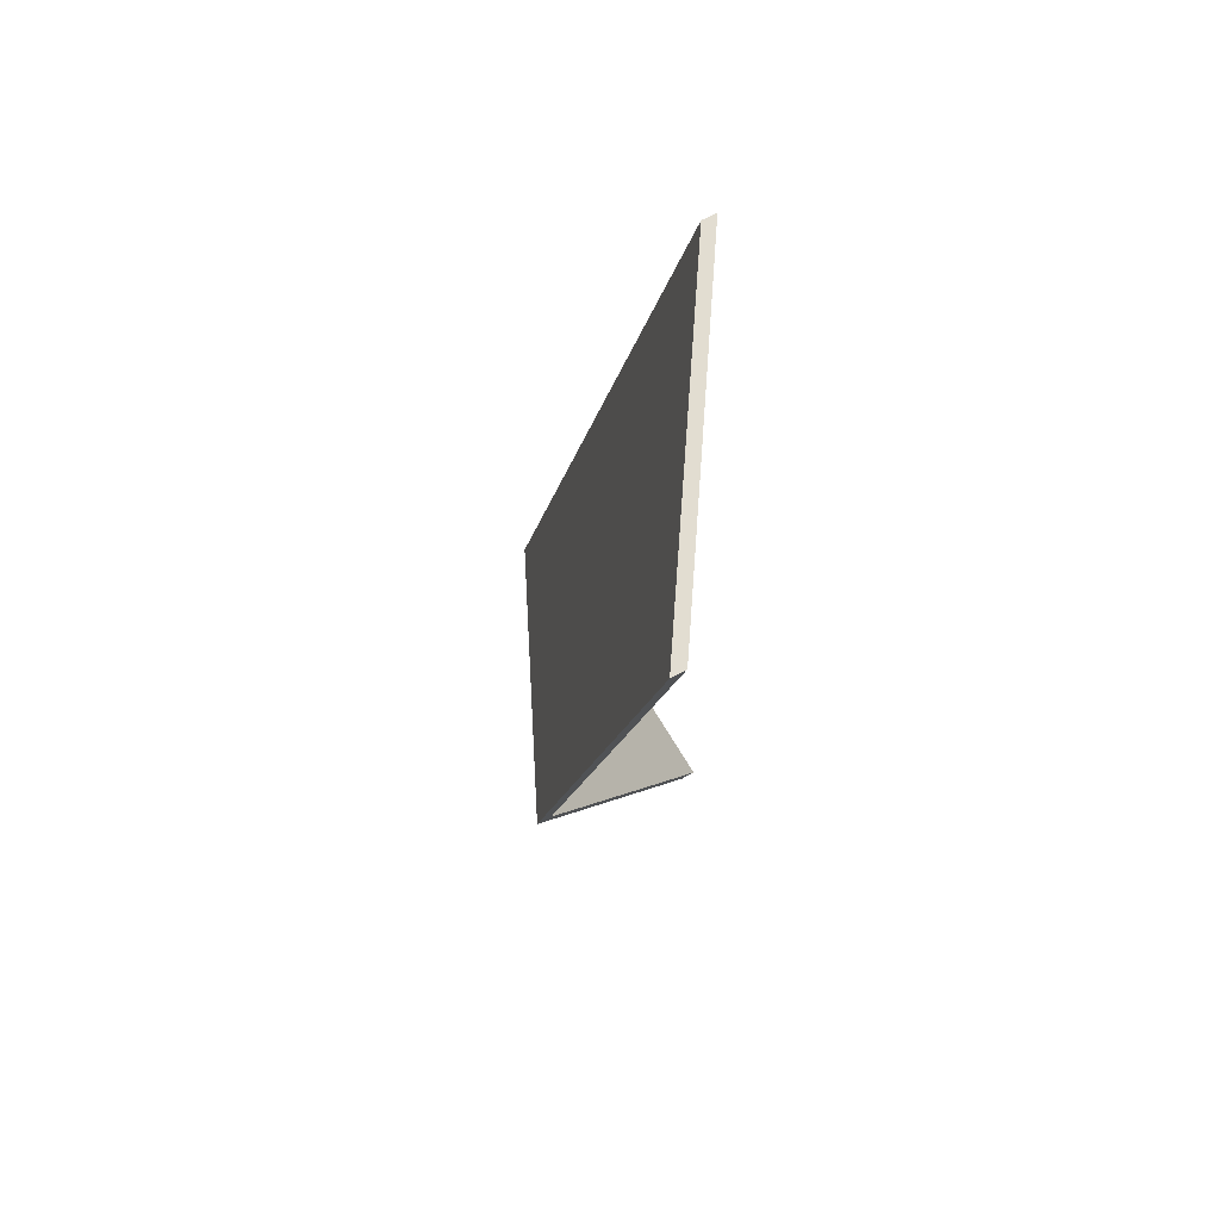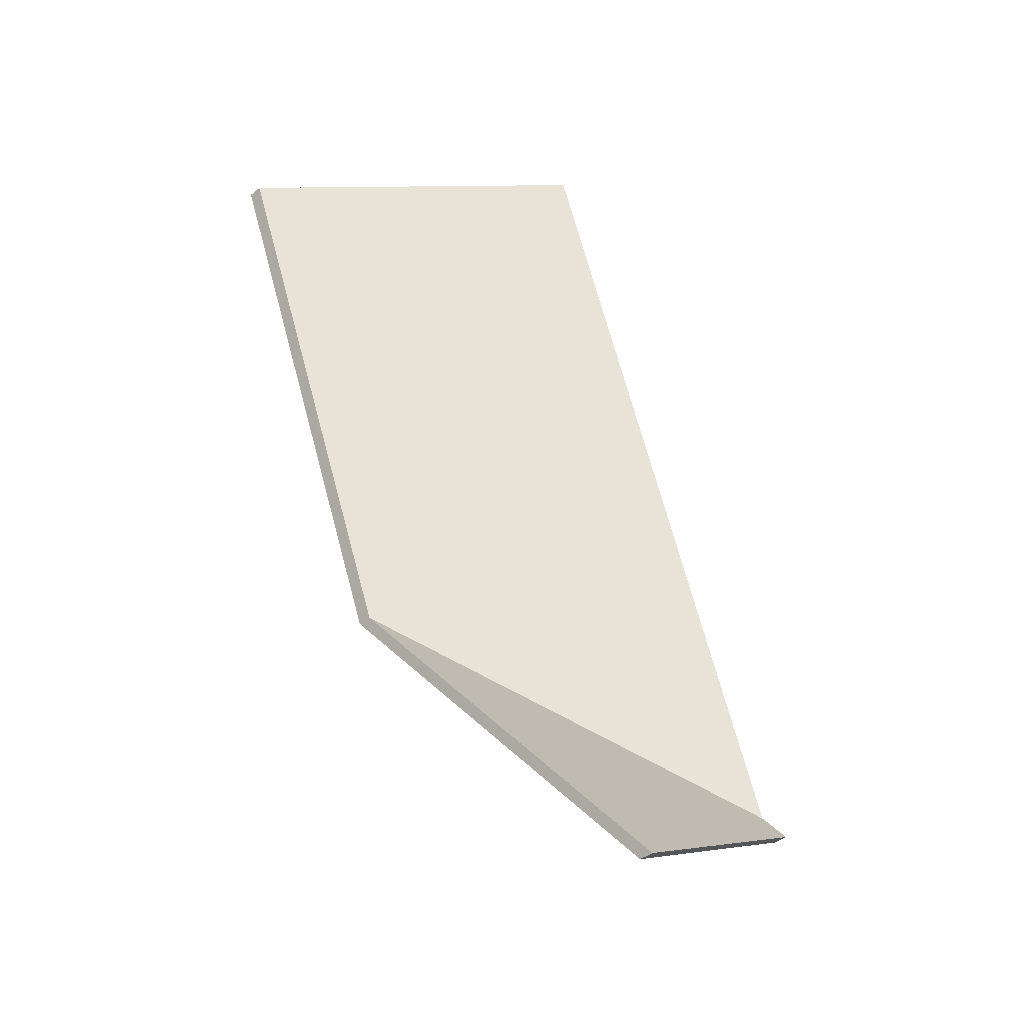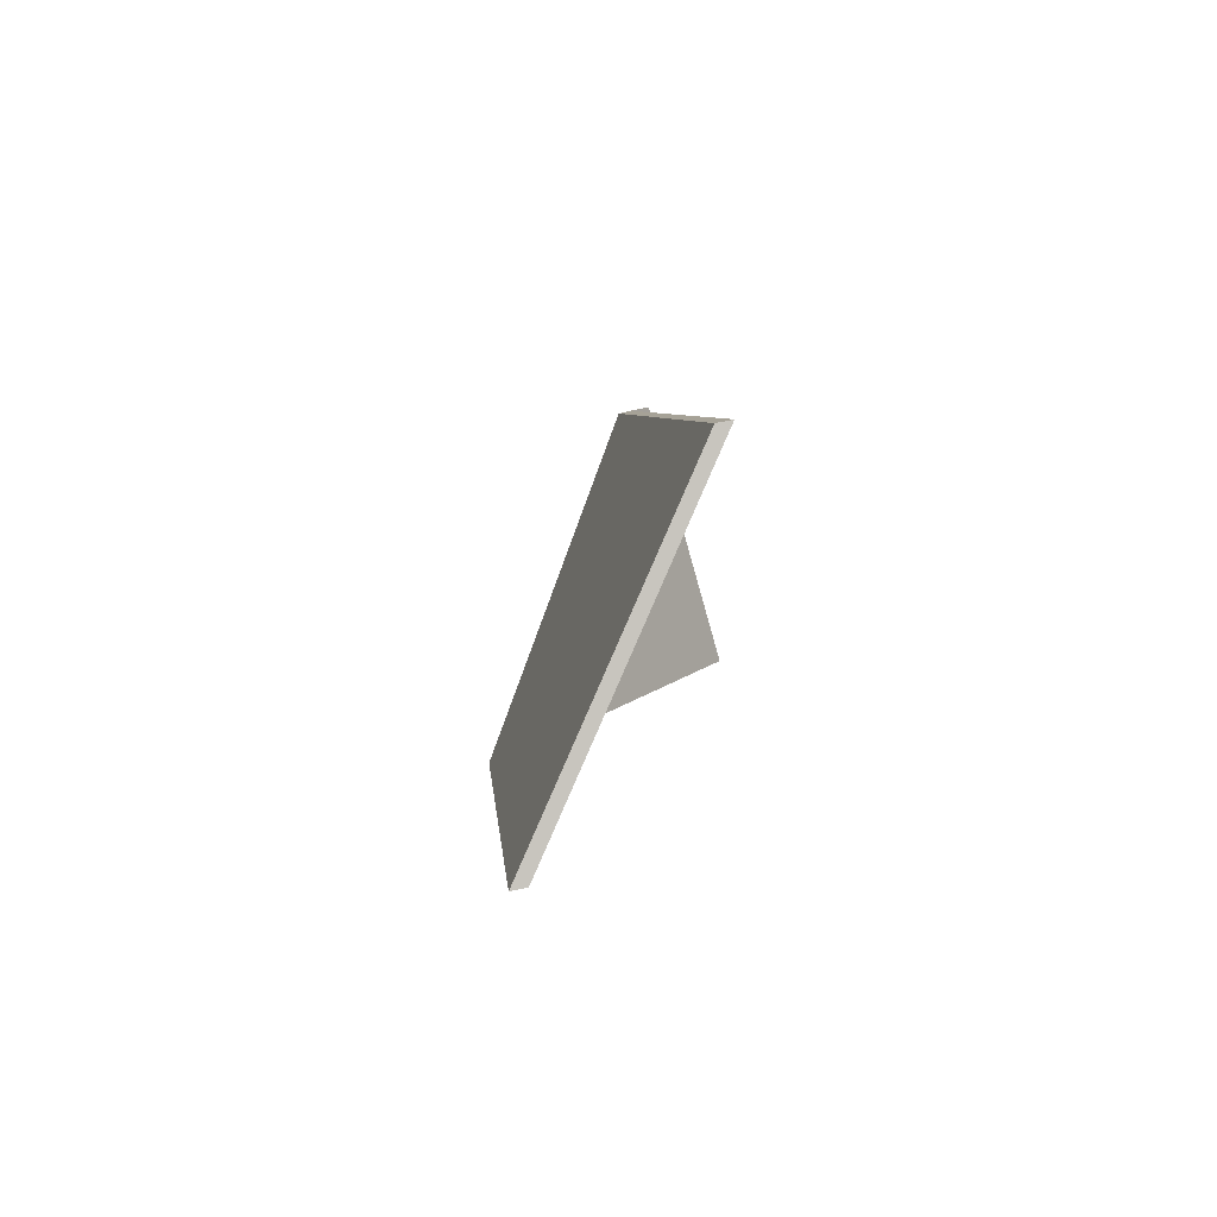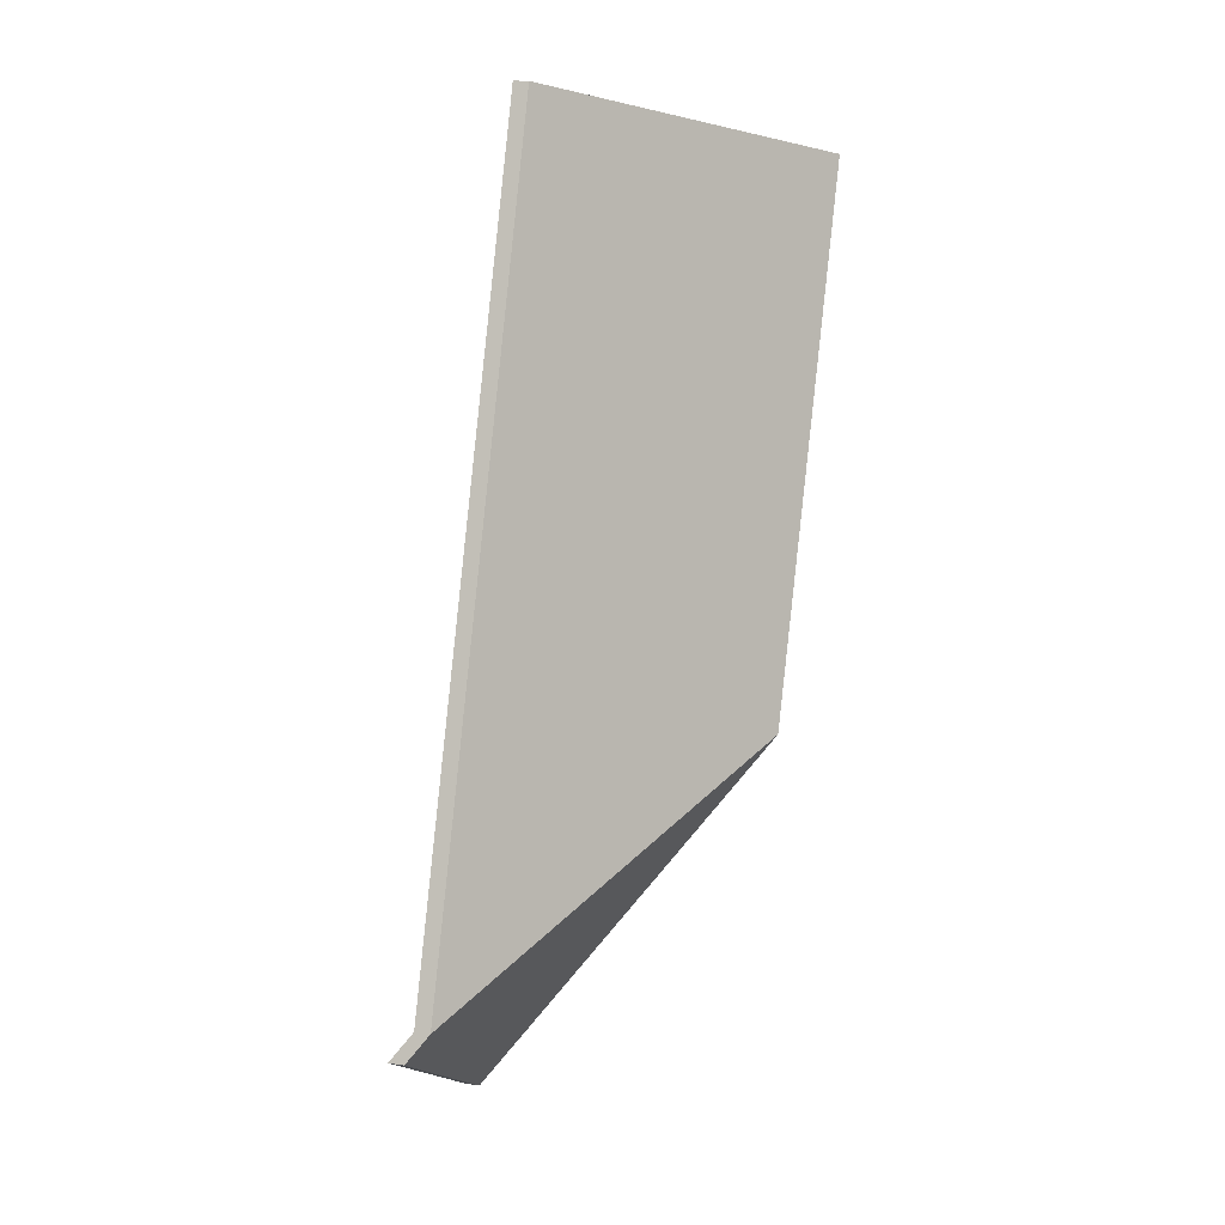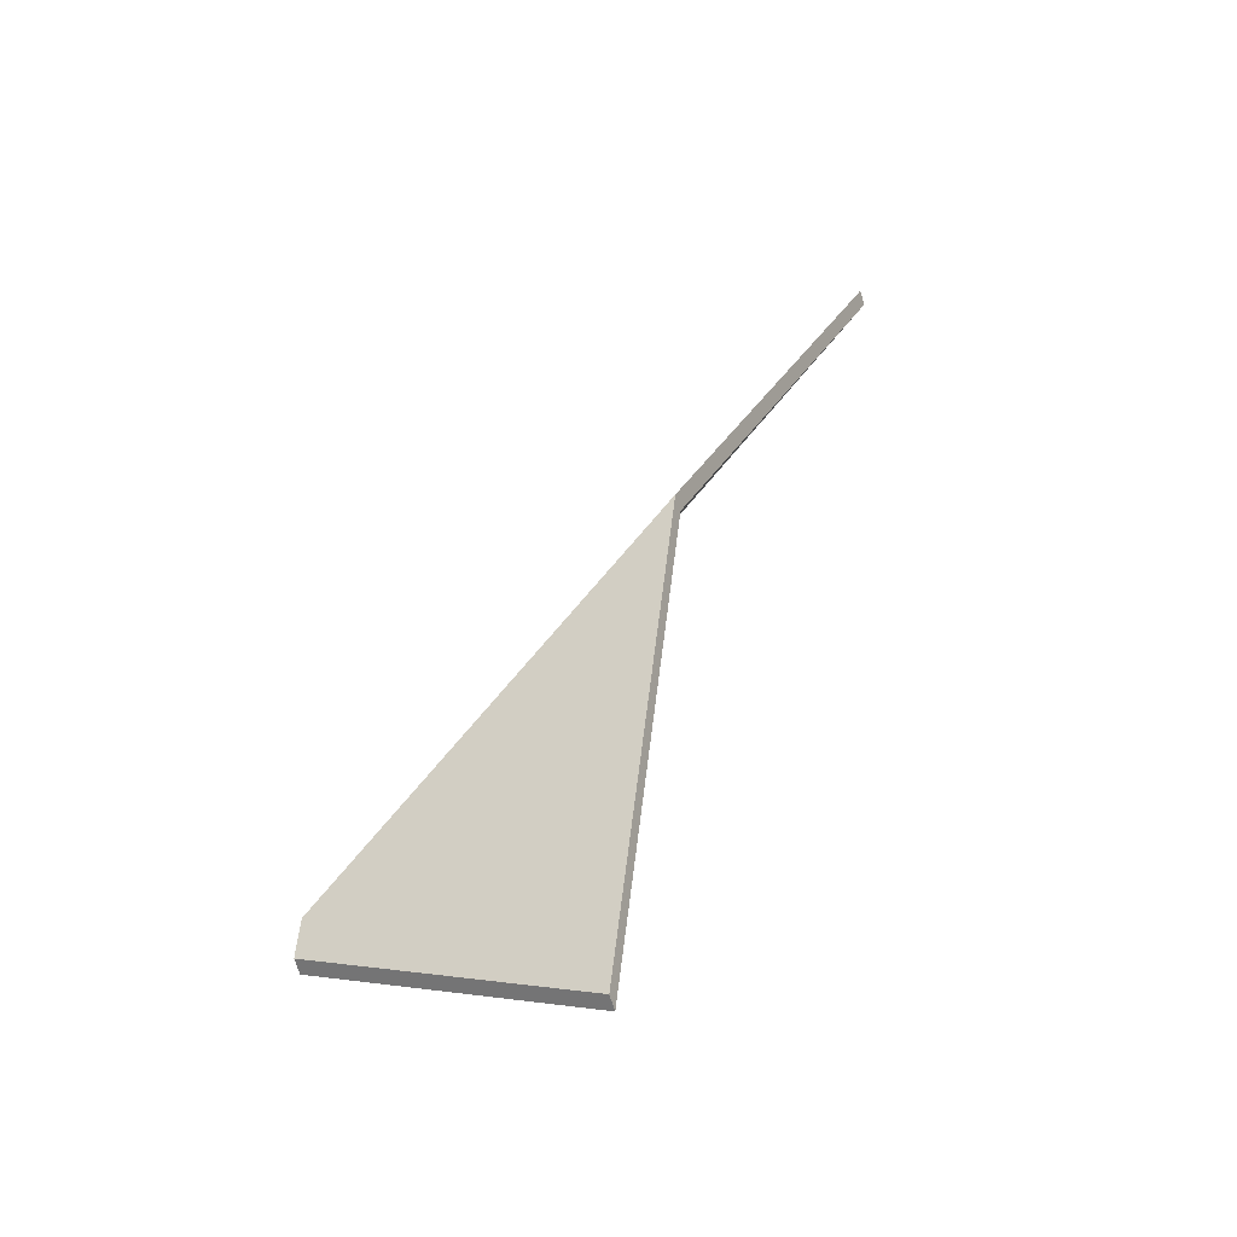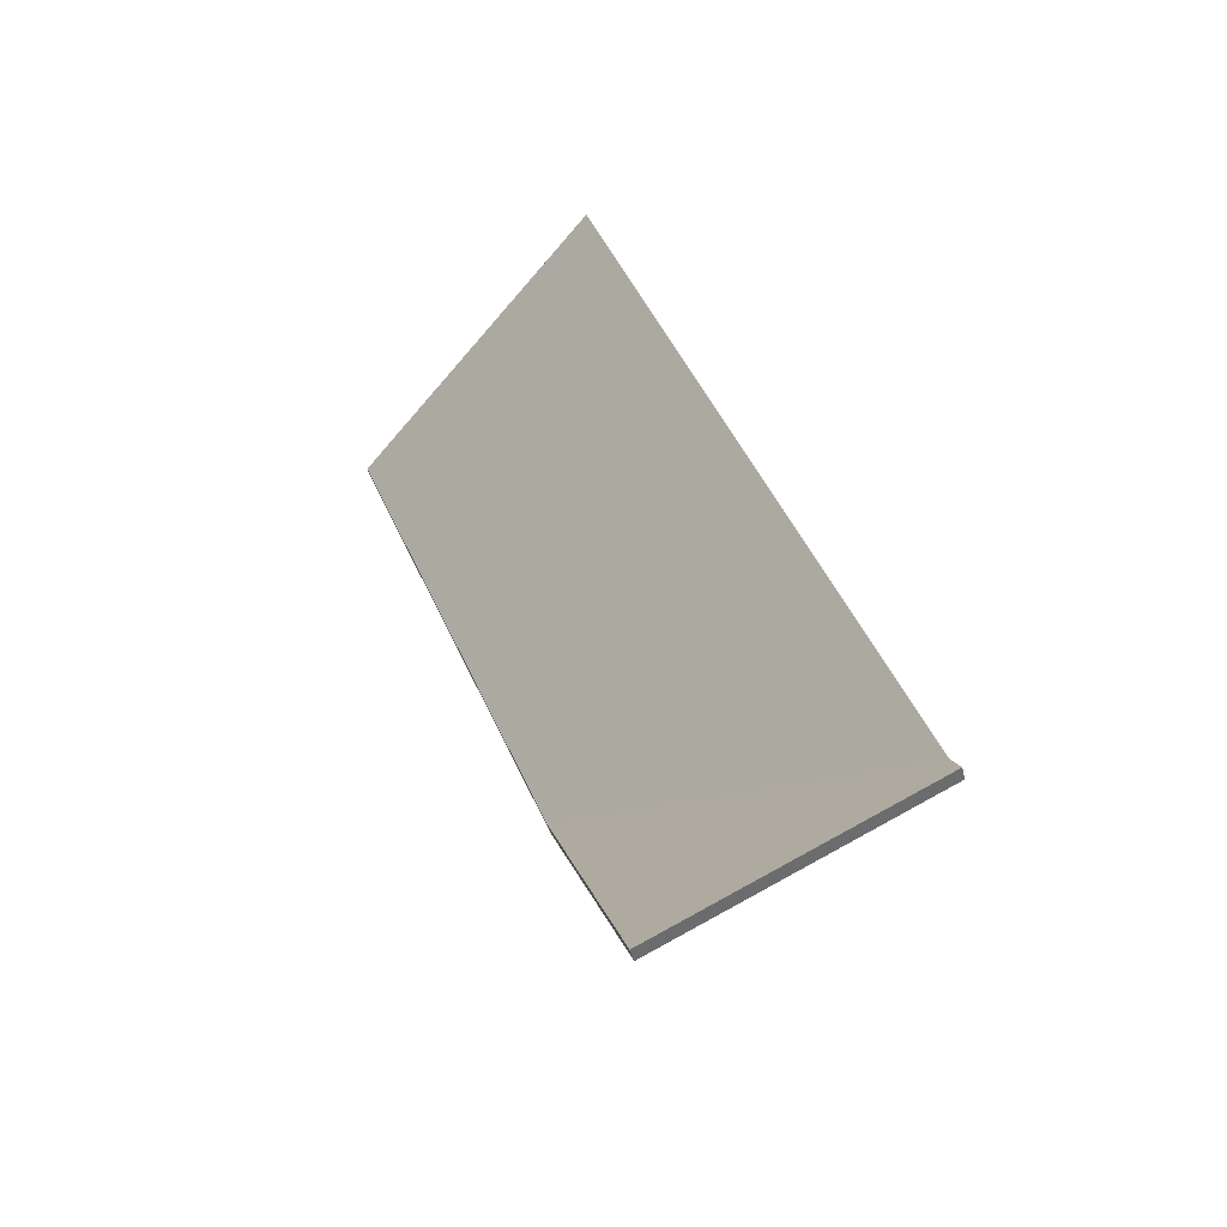
<metadata>
{"format":"obj","ext":"obj","renderer":"f3d","projection":"perspective","resolution":1024,"background":"white","views":[{"elev":55.4,"azim":58.4,"up":"+Z"},{"elev":-41.7,"azim":133.9,"up":"+Z"},{"elev":74.5,"azim":78.5,"up":"+Z"},{"elev":16.2,"azim":-72.6,"up":"+Z"},{"elev":-70.6,"azim":17.2,"up":"+Z"},{"elev":-43.2,"azim":-166.6,"up":"+Z"}]}
</metadata>
<code>
v 4.742 -0.08575 2.198
v 4.8 -0.117 2.223
v 4.8 -0.1193 2.223
v 4.742 -0.08802 2.198
v 4.787 -0.08457 2.315
v 4.742 -0.08575 2.198
v 4.742 -0.08802 2.198
v 4.787 -0.08685 2.315
v 4.831 -0.117 2.303
v 4.787 -0.08457 2.315
v 4.787 -0.08685 2.315
v 4.831 -0.1193 2.303
v 4.8 -0.117 2.223
v 4.831 -0.117 2.303
v 4.831 -0.1193 2.303
v 4.8 -0.1193 2.223
v 4.787 -0.08457 2.315
v 4.831 -0.117 2.303
v 4.8 -0.117 2.223
v 4.742 -0.08575 2.198
v 4.8 -0.1193 2.223
v 4.831 -0.1193 2.303
v 4.787 -0.08685 2.315
v 4.742 -0.08802 2.198
v 4.779 -0.07811 2.172
v 4.8 -0.117 2.223
v 4.8 -0.1193 2.223
v 4.779 -0.08039 2.172
v 4.74 -0.08267 2.194
v 4.779 -0.07811 2.172
v 4.779 -0.08039 2.172
v 4.74 -0.08494 2.194
v 4.742 -0.08575 2.198
v 4.74 -0.08267 2.194
v 4.74 -0.08494 2.194
v 4.742 -0.08802 2.198
v 4.8 -0.117 2.223
v 4.742 -0.08575 2.198
v 4.742 -0.08802 2.198
v 4.8 -0.1193 2.223
v 4.74 -0.08267 2.194
v 4.742 -0.08575 2.198
v 4.8 -0.117 2.223
v 4.779 -0.07811 2.172
v 4.8 -0.1193 2.223
v 4.742 -0.08802 2.198
v 4.74 -0.08494 2.194
v 4.779 -0.08039 2.172
f 1 2 3
f 1 3 4
f 5 6 7
f 5 7 8
f 9 10 11
f 9 11 12
f 13 14 15
f 13 15 16
f 17 18 19
f 17 19 20
f 21 22 23
f 21 23 24
f 25 26 27
f 25 27 28
f 29 30 31
f 29 31 32
f 33 34 35
f 33 35 36
f 37 38 39
f 37 39 40
f 41 42 43
f 41 43 44
f 45 46 47
f 45 47 48

</code>
